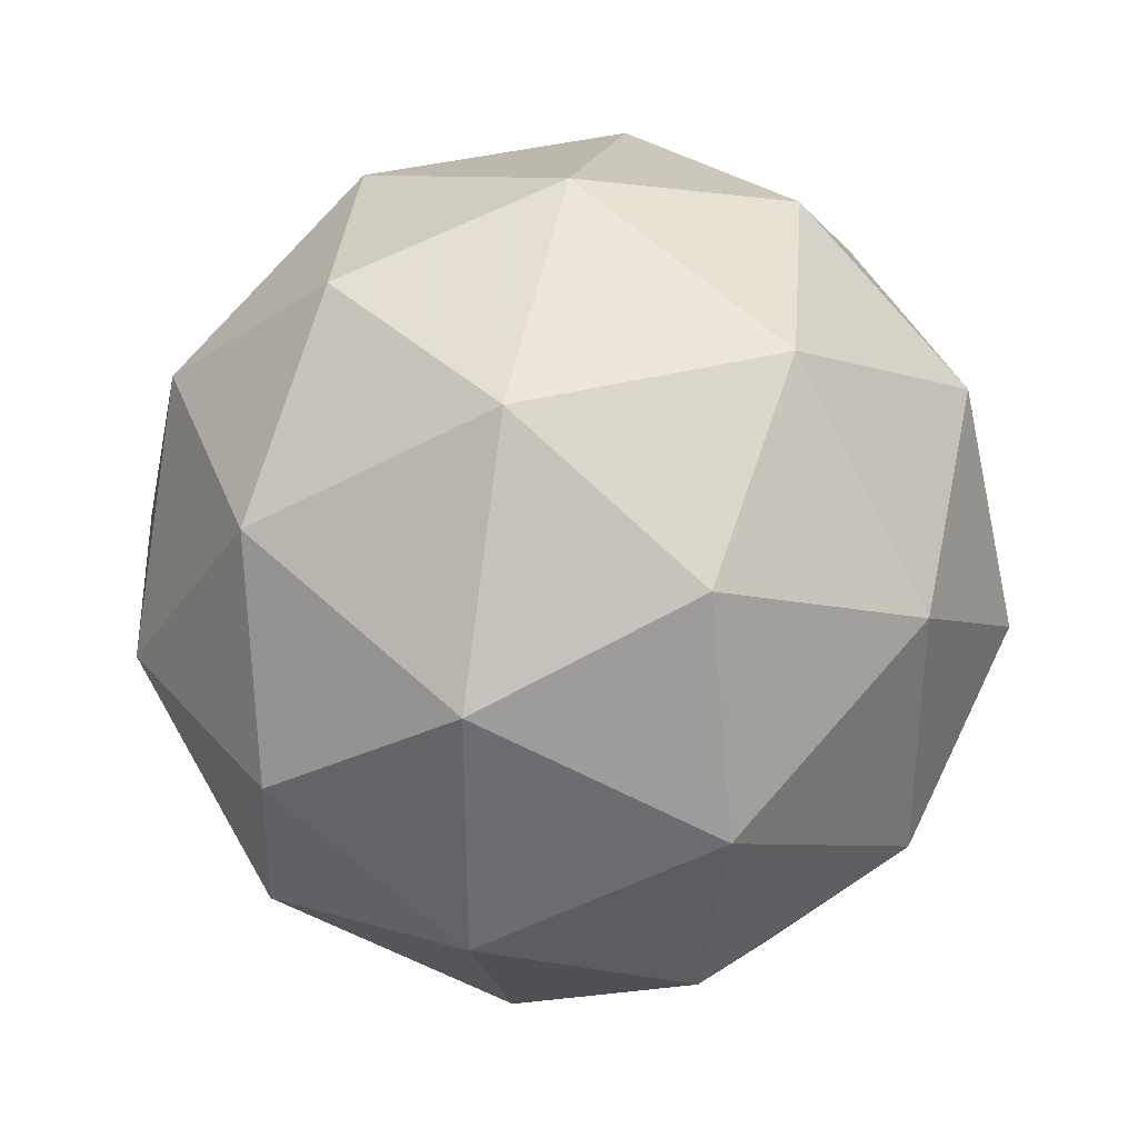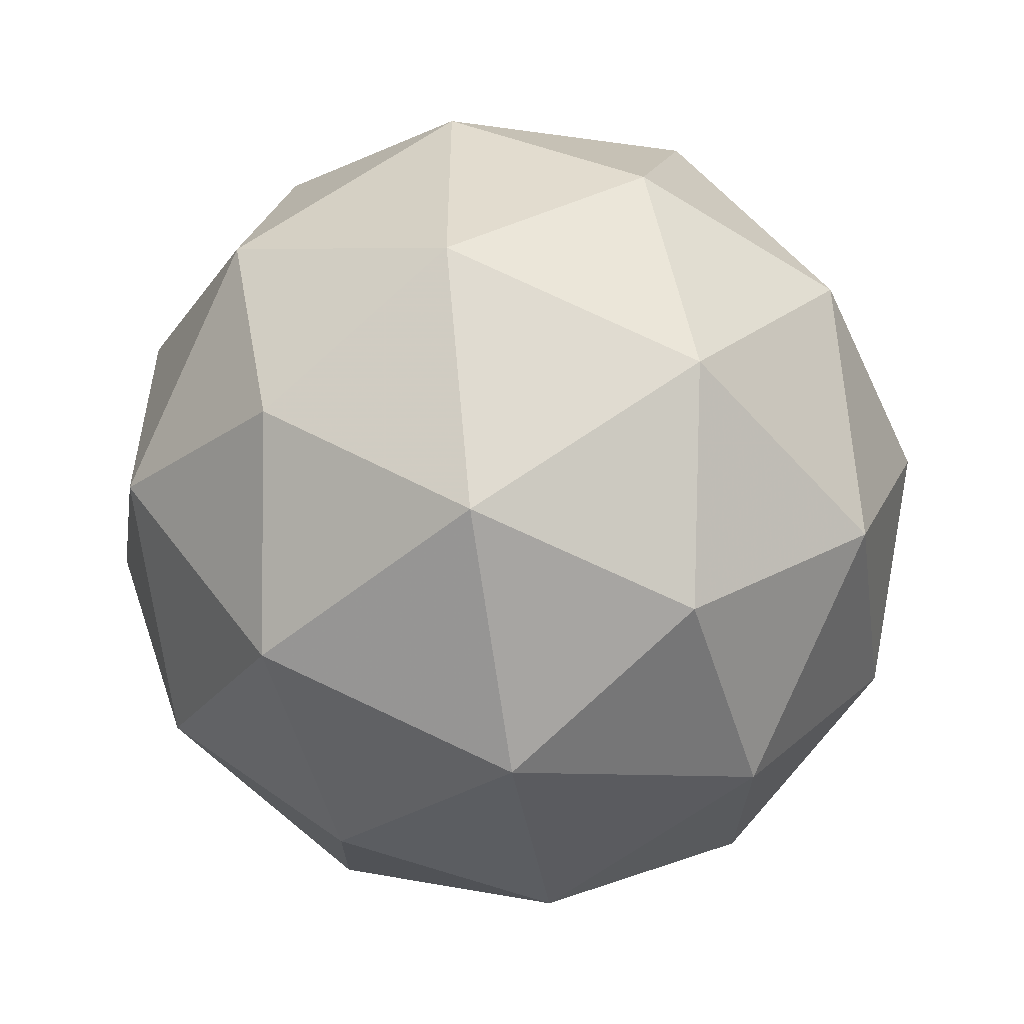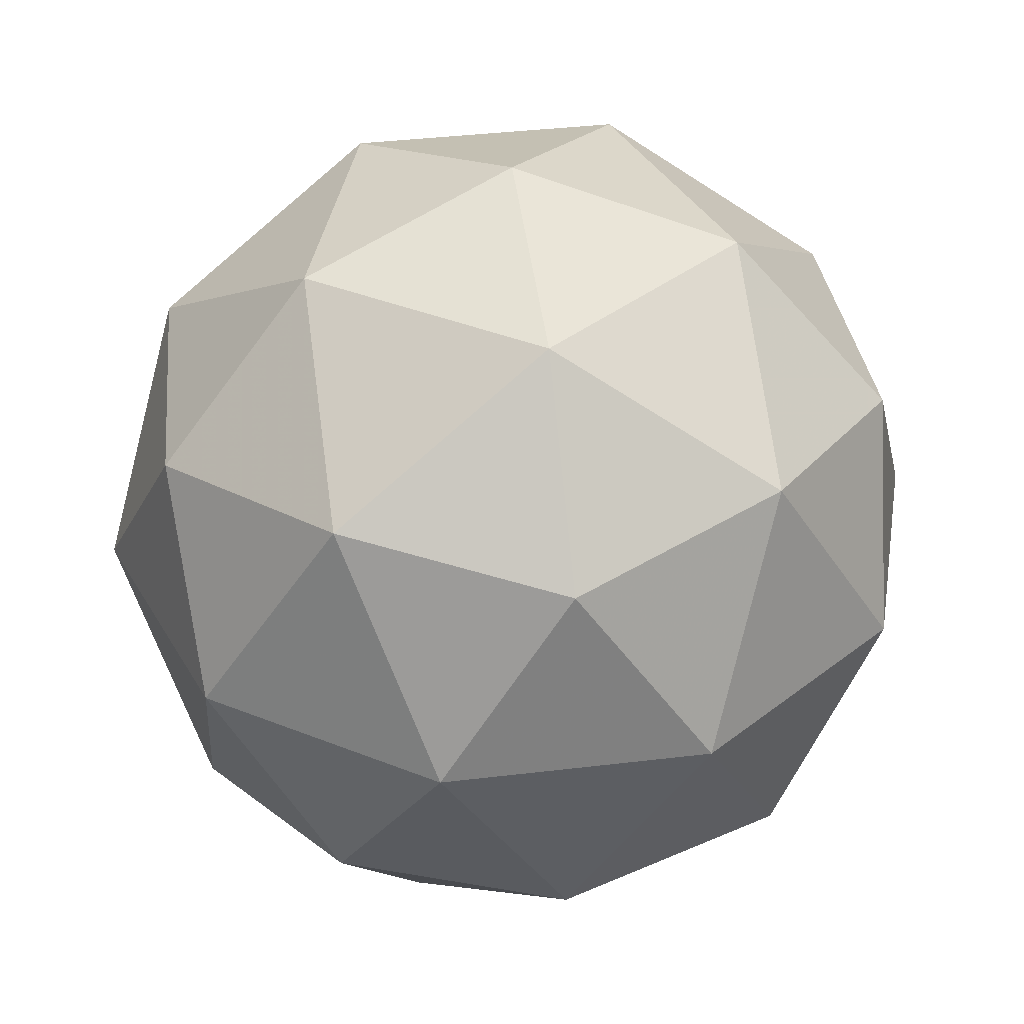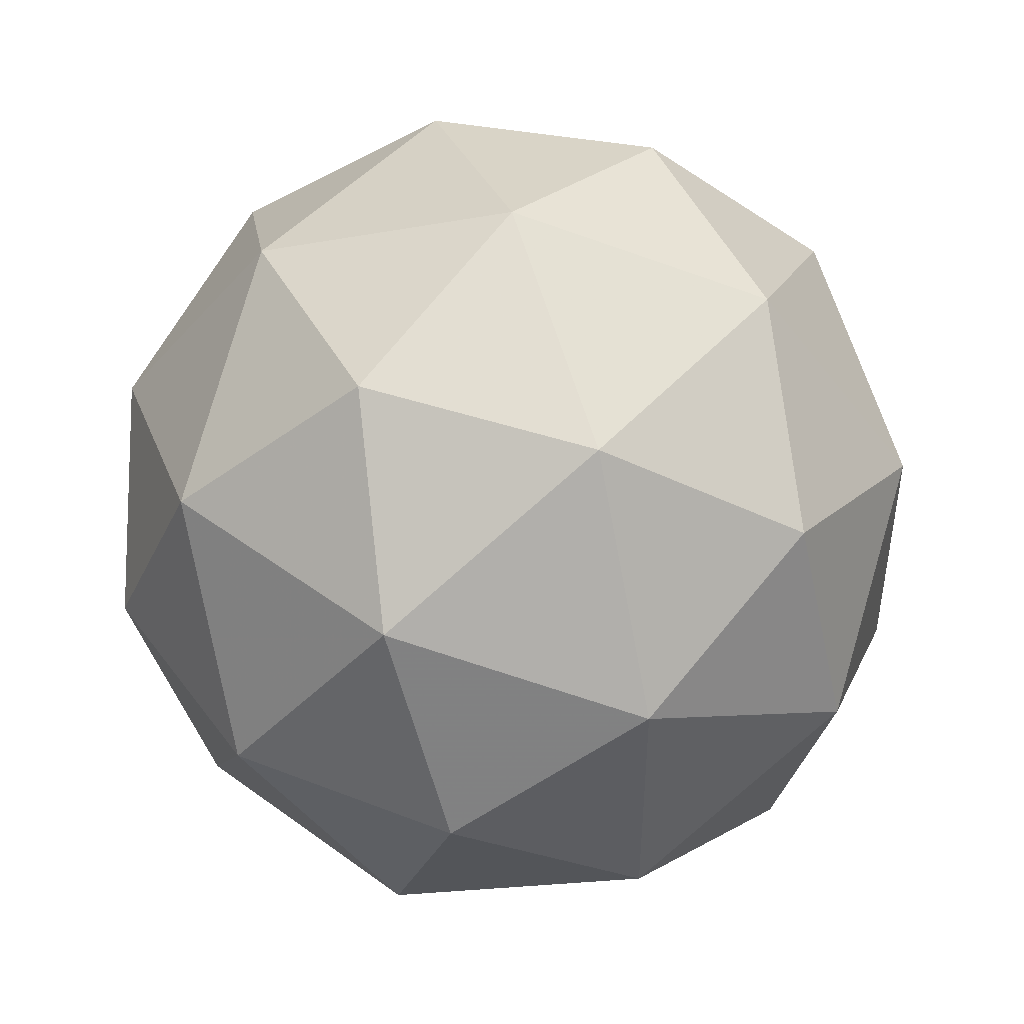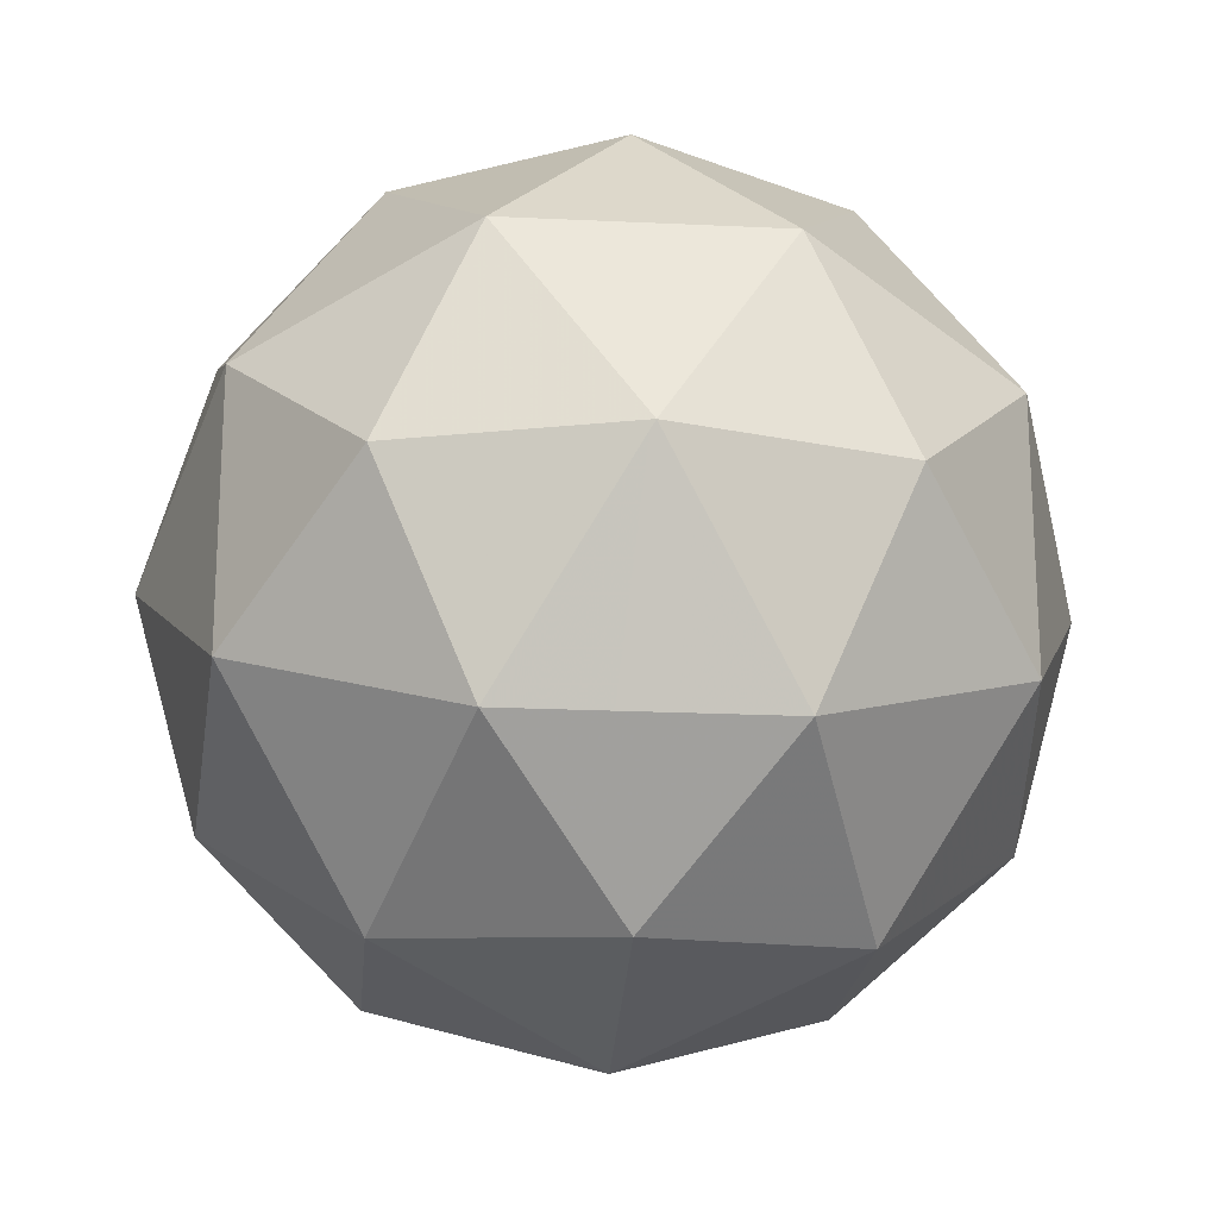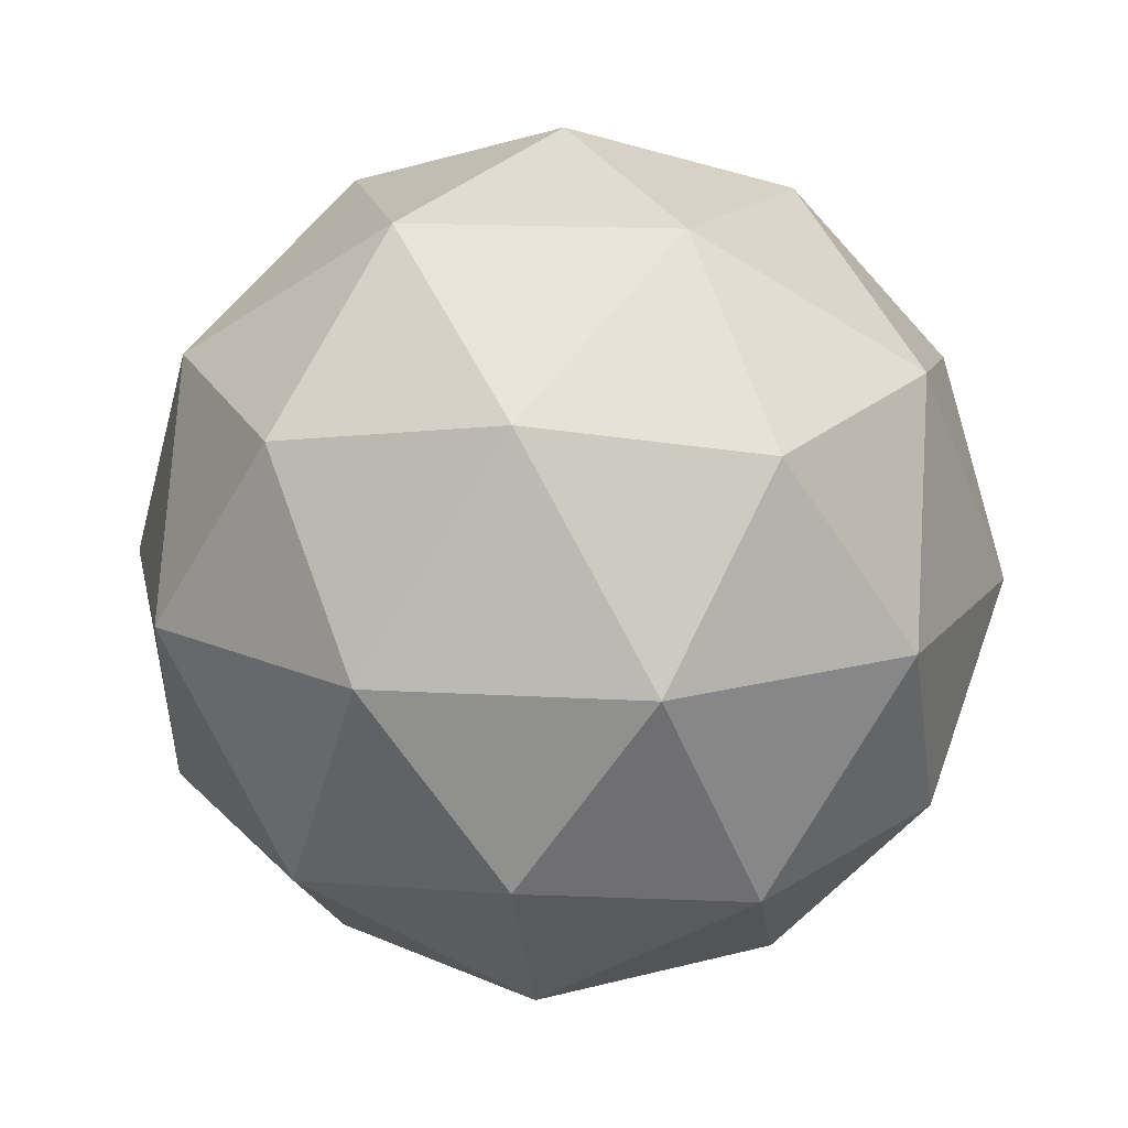
<metadata>
{"format":"obj","ext":"obj","renderer":"f3d","projection":"perspective","resolution":1024,"background":"white","views":[{"elev":35.8,"azim":39.2,"up":"+Y"},{"elev":-54.7,"azim":98.8,"up":"+Y"},{"elev":37.7,"azim":45.2,"up":"+Z"},{"elev":47.6,"azim":8.0,"up":"+Y"},{"elev":-20.4,"azim":-36.7,"up":"+Y"},{"elev":16.0,"azim":24.9,"up":"+Z"}]}
</metadata>
<code>
v -0.5794 0.4905 -0.7014
v -0.6373 0.5326 -0.6572
v -0.5573 0.5586 -0.6572
v -0.5078 0.4905 -0.6572
v -0.5573 0.4224 -0.6572
v -0.6373 0.4484 -0.6572
v -0.6015 0.5586 -0.5856
v -0.5215 0.5326 -0.5856
v -0.5215 0.4484 -0.5856
v -0.6015 0.4224 -0.5856
v -0.651 0.4905 -0.5856
v -0.5794 0.4905 -0.5414
v -0.5664 0.5305 -0.6895
v -0.6134 0.5152 -0.6895
v -0.6004 0.5552 -0.6635
v -0.6475 0.4905 -0.6635
v -0.6134 0.4658 -0.6895
v -0.5373 0.4905 -0.6895
v -0.5243 0.5305 -0.6635
v -0.5664 0.4505 -0.6895
v -0.5243 0.4505 -0.6635
v -0.6004 0.4258 -0.6635
v -0.6555 0.5152 -0.6214
v -0.6555 0.4658 -0.6214
v -0.5794 0.5705 -0.6214
v -0.6264 0.5552 -0.6214
v -0.5033 0.5152 -0.6214
v -0.5324 0.5552 -0.6214
v -0.5324 0.4258 -0.6214
v -0.5033 0.4658 -0.6214
v -0.6264 0.4258 -0.6214
v -0.5794 0.4105 -0.6214
v -0.6345 0.5305 -0.5794
v -0.5584 0.5552 -0.5794
v -0.5113 0.4905 -0.5794
v -0.5584 0.4258 -0.5794
v -0.6345 0.4505 -0.5794
v -0.5924 0.5305 -0.5534
v -0.6215 0.4905 -0.5534
v -0.5454 0.5152 -0.5534
v -0.5454 0.4658 -0.5534
v -0.5924 0.4505 -0.5534
f 1 14 13
f 2 14 16
f 1 13 18
f 1 18 20
f 1 20 17
f 2 16 23
f 3 15 25
f 4 19 27
f 5 21 29
f 6 22 31
f 2 23 26
f 3 25 28
f 4 27 30
f 5 29 32
f 6 31 24
f 7 33 38
f 8 34 40
f 9 35 41
f 10 36 42
f 11 37 39
f 39 42 12
f 39 37 42
f 37 10 42
f 42 41 12
f 42 36 41
f 36 9 41
f 41 40 12
f 41 35 40
f 35 8 40
f 40 38 12
f 40 34 38
f 34 7 38
f 38 39 12
f 38 33 39
f 33 11 39
f 24 37 11
f 24 31 37
f 31 10 37
f 32 36 10
f 32 29 36
f 29 9 36
f 30 35 9
f 30 27 35
f 27 8 35
f 28 34 8
f 28 25 34
f 25 7 34
f 26 33 7
f 26 23 33
f 23 11 33
f 31 32 10
f 31 22 32
f 22 5 32
f 29 30 9
f 29 21 30
f 21 4 30
f 27 28 8
f 27 19 28
f 19 3 28
f 25 26 7
f 25 15 26
f 15 2 26
f 23 24 11
f 23 16 24
f 16 6 24
f 17 22 6
f 17 20 22
f 20 5 22
f 20 21 5
f 20 18 21
f 18 4 21
f 18 19 4
f 18 13 19
f 13 3 19
f 16 17 6
f 16 14 17
f 14 1 17
f 13 15 3
f 13 14 15
f 14 2 15

</code>
